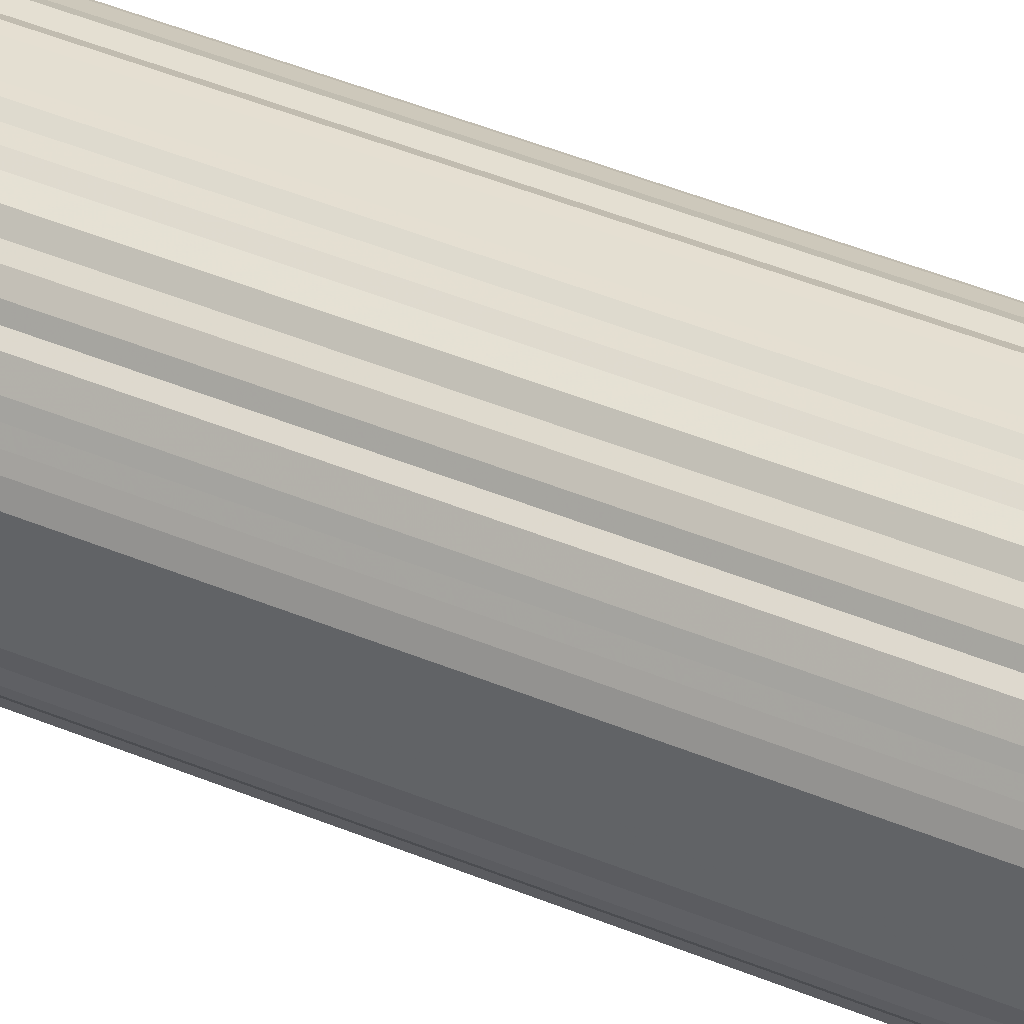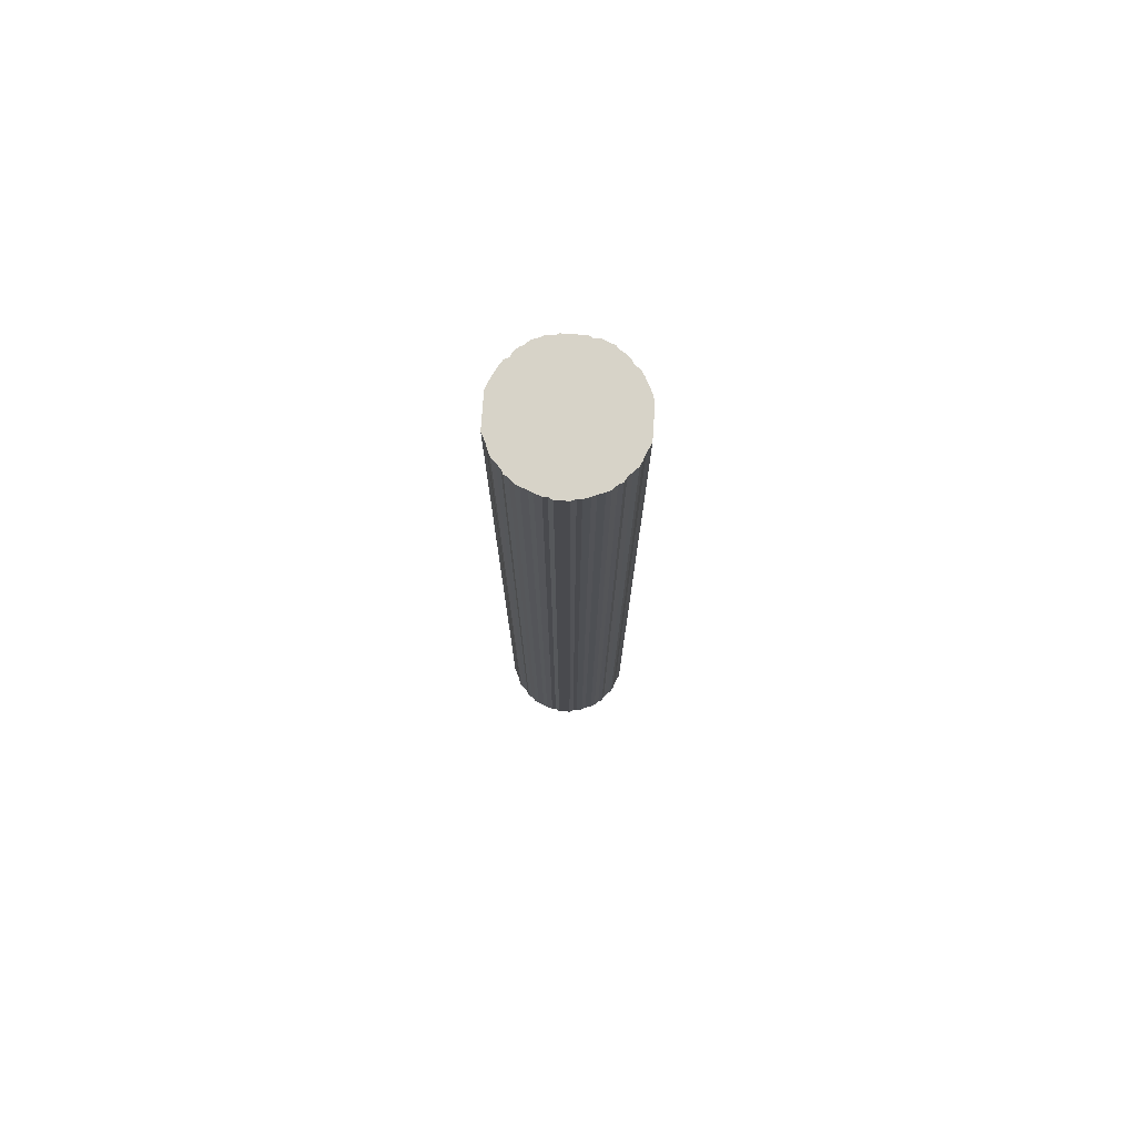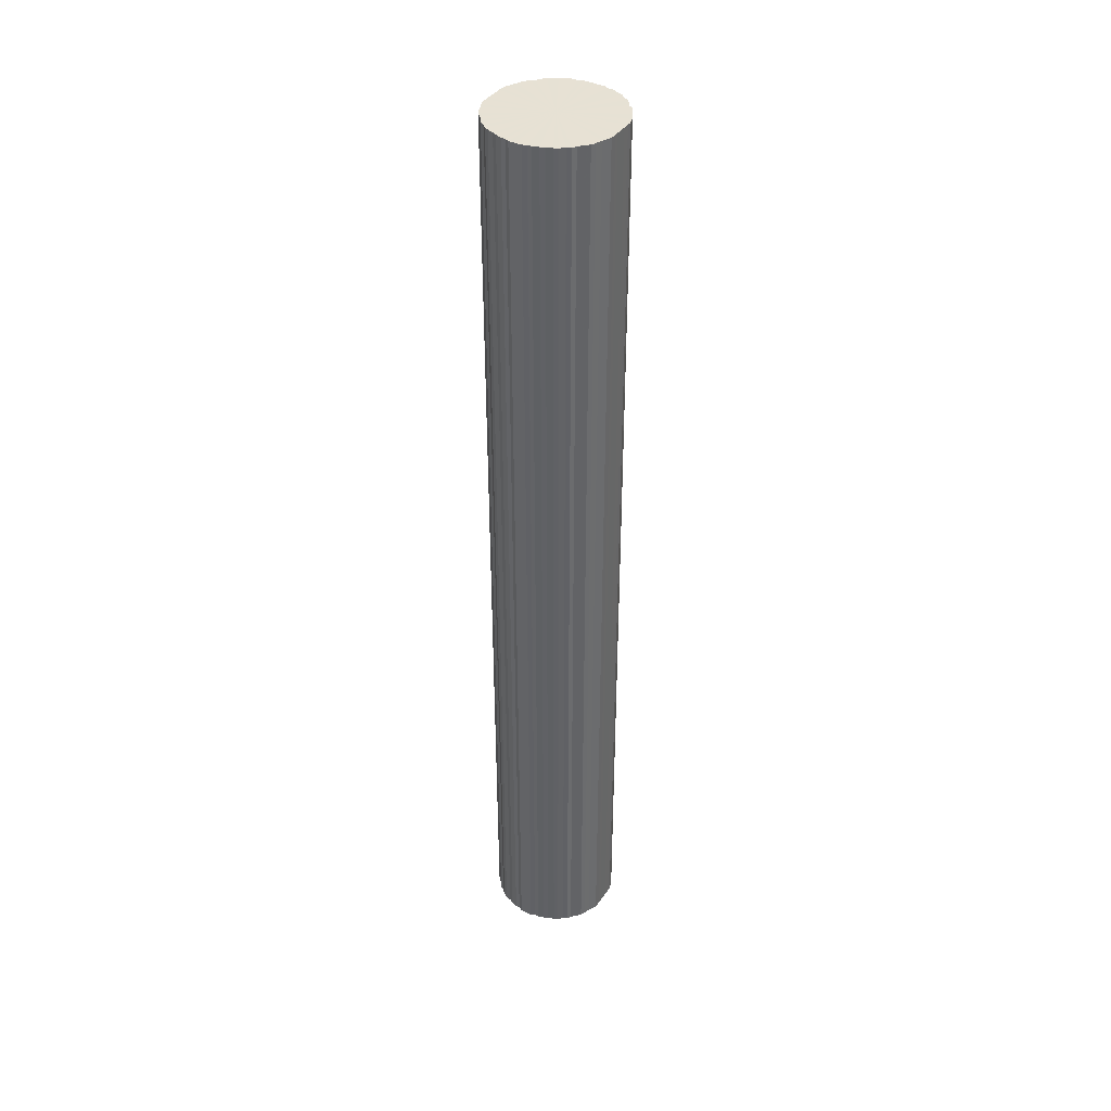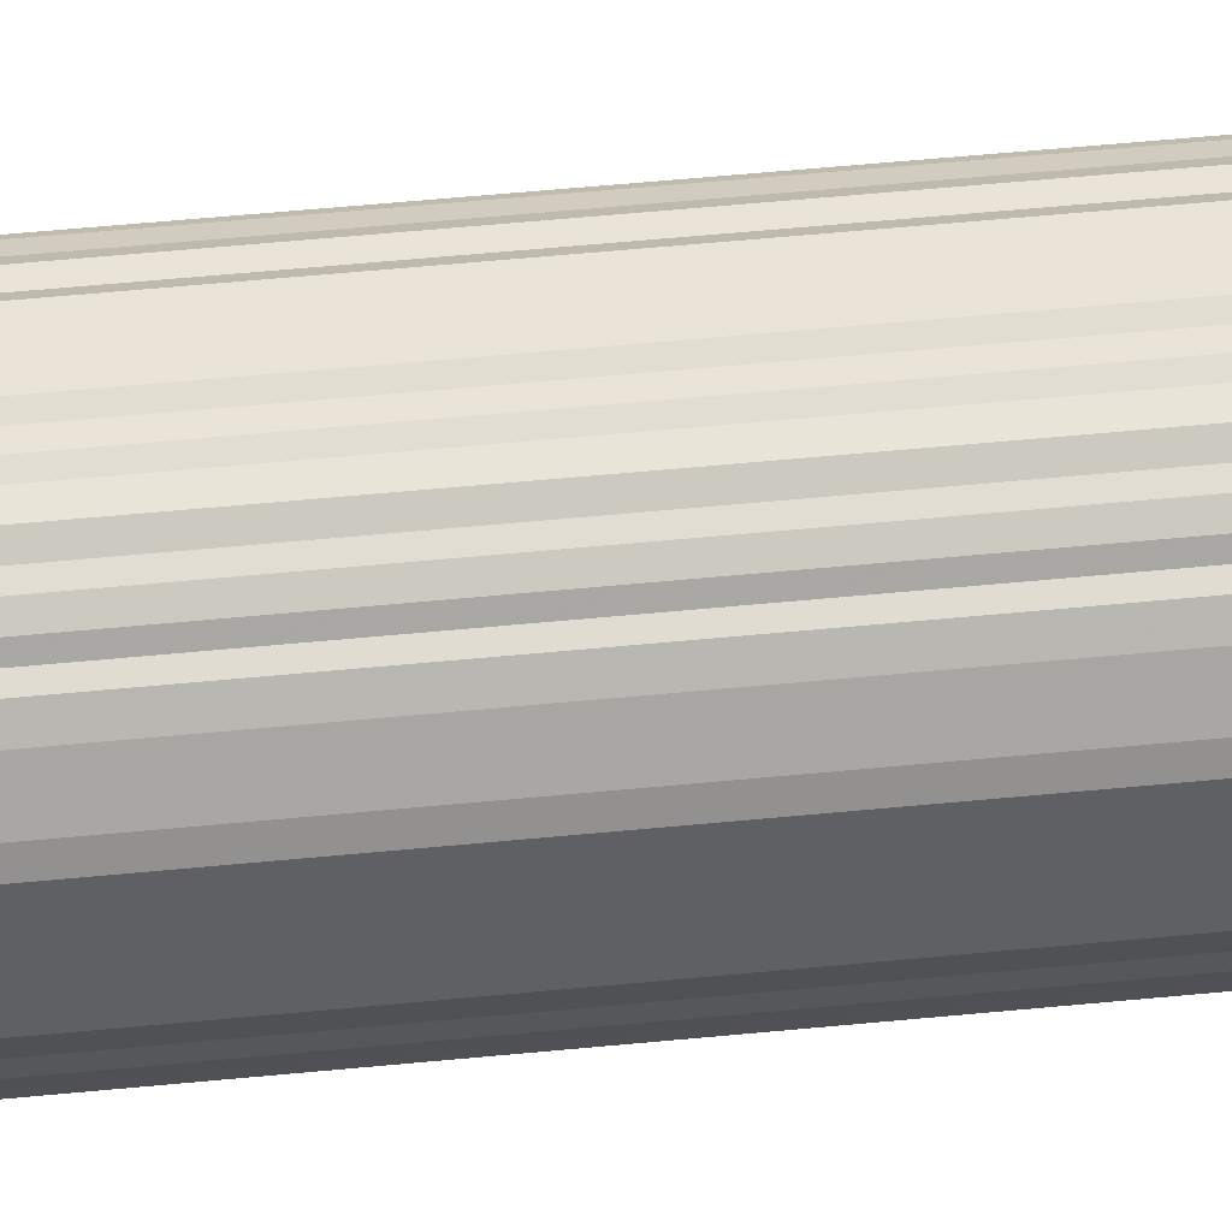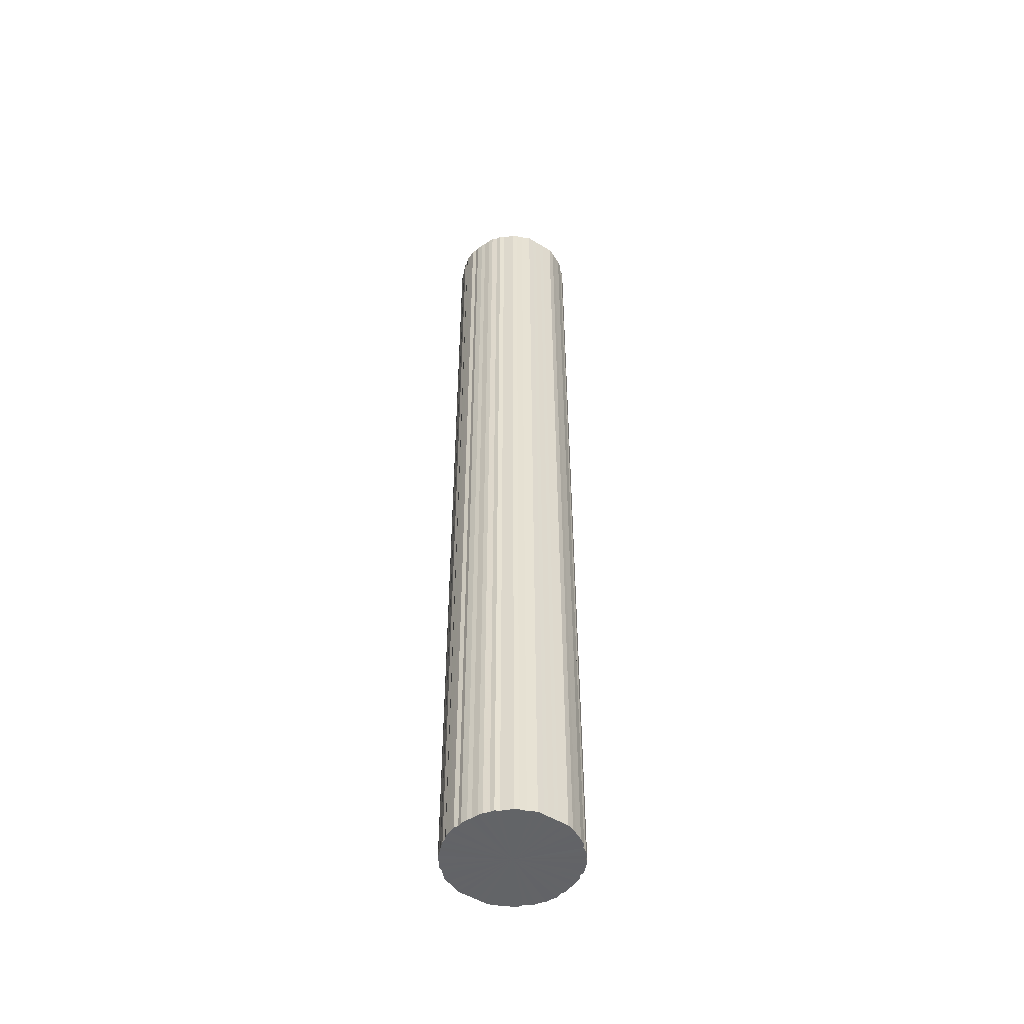
<metadata>
{"format":"obj","ext":"obj","renderer":"f3d","projection":"perspective","resolution":1024,"background":"white","views":[{"elev":37.2,"azim":119.4,"up":"+Y"},{"elev":76.6,"azim":3.9,"up":"+Z"},{"elev":39.4,"azim":31.1,"up":"+Z"},{"elev":42.8,"azim":82.9,"up":"+Y"},{"elev":-51.1,"azim":56.3,"up":"+Z"}]}
</metadata>
<code>
o 27773
v 2240 1885 14.07
v 2240 1885 14.07
v 2240 1885 9.512
v 2240 1885 14.07
v 2240 1885 9.512
v 2240 1885 14.07
v 2240 1885 9.512
v 2240 1885 14.07
v 2240 1885 9.512
v 2240 1885 14.07
v 2240 1885 9.512
v 2240 1885 14.07
v 2240 1885 9.512
v 2240 1885 14.07
v 2240 1885 9.512
v 2240 1885 14.07
v 2240 1885 9.512
v 2240 1885 14.07
v 2240 1885 9.512
v 2240 1885 14.07
v 2240 1885 9.512
v 2240 1885 14.07
v 2240 1885 9.512
v 2240 1885 14.07
v 2240 1885 9.512
v 2240 1885 14.07
v 2240 1885 9.512
v 2240 1885 14.07
v 2240 1885 9.512
v 2240 1885 14.07
v 2240 1885 9.512
v 2240 1885 14.07
v 2240 1885 9.512
v 2240 1885 14.07
v 2240 1885 9.512
v 2240 1885 14.07
v 2240 1885 9.512
v 2240 1885 14.07
v 2240 1885 9.512
v 2240 1885 14.07
v 2240 1885 9.512
v 2240 1885 14.07
v 2240 1885 9.512
v 2240 1884 14.07
v 2240 1885 9.512
v 2240 1885 14.07
v 2240 1885 9.512
v 2240 1884 14.07
v 2240 1884 9.512
v 2240 1884 14.07
v 2240 1884 9.512
v 2240 1884 14.07
v 2240 1884 9.512
v 2240 1884 14.07
v 2240 1884 9.512
v 2240 1884 14.07
v 2240 1884 9.512
v 2240 1884 14.07
v 2240 1884 9.512
v 2240 1884 14.07
v 2240 1884 9.512
v 2239 1884 14.07
v 2239 1884 9.512
v 2240 1884 14.07
v 2240 1884 9.512
v 2239 1884 14.07
v 2239 1884 9.512
v 2240 1884 14.07
v 2240 1884 9.512
v 2239 1884 14.07
v 2239 1884 9.512
v 2240 1884 14.07
v 2240 1884 9.512
v 2239 1884 14.07
v 2239 1884 9.512
v 2240 1884 14.07
v 2240 1884 9.512
v 2239 1884 14.07
v 2239 1884 9.512
v 2240 1884 14.07
v 2240 1884 9.512
v 2239 1884 14.07
v 2239 1884 9.512
v 2240 1884 14.07
v 2240 1884 9.512
v 2239 1884 14.07
v 2239 1884 9.512
v 2240 1884 14.07
v 2240 1884 9.512
v 2239 1884 14.07
v 2239 1884 9.512
v 2240 1884 14.07
v 2240 1884 9.512
v 2239 1884 14.07
v 2239 1884 9.512
v 2240 1884 14.07
v 2240 1884 9.512
v 2240 1884 14.07
v 2240 1884 9.512
v 2240 1884 14.07
v 2240 1884 9.512
v 2240 1884 14.07
v 2240 1884 9.512
v 2240 1884 14.07
v 2240 1884 9.512
v 2240 1884 14.07
v 2240 1884 9.512
v 2240 1884 14.07
v 2240 1884 9.512
v 2240 1884 14.07
v 2240 1884 9.512
v 2240 1884 14.07
v 2240 1884 9.512
v 2240 1884 14.07
v 2240 1884 9.512
v 2240 1884 14.07
v 2240 1884 9.512
v 2240 1884 14.07
v 2240 1884 9.512
v 2240 1884 14.07
v 2240 1884 9.512
v 2240 1884 14.07
v 2240 1884 9.512
v 2240 1884 14.07
v 2240 1884 9.512
v 2240 1884 14.07
v 2240 1884 9.512
v 2240 1884 14.07
v 2240 1884 9.512
v 2240 1884 14.07
v 2240 1884 9.512
v 2240 1884 14.07
v 2240 1884 9.512
v 2240 1884 14.07
v 2240 1884 9.512
v 2240 1884 14.07
v 2240 1884 9.512
v 2240 1884 14.07
v 2240 1884 9.512
v 2240 1884 14.07
v 2240 1884 9.512
v 2240 1884 14.07
v 2240 1884 9.512
v 2240 1884 14.07
v 2240 1884 9.512
v 2240 1884 14.07
v 2240 1884 9.512
v 2240 1884 14.07
v 2240 1884 9.512
v 2240 1884 14.07
v 2240 1884 9.512
v 2240 1884 9.512
v 2240 1885 9.512
v 2240 1885 14.07
v 2240 1885 9.512
v 2240 1885 14.07
v 2240 1885 9.512
v 2240 1885 9.512
v 2240 1885 14.07
v 2240 1885 9.512
v 2240 1885 14.07
v 2240 1885 14.07
v 2240 1885 9.512
v 2240 1885 9.512
v 2240 1885 14.07
v 2240 1885 9.512
v 2240 1885 14.07
v 2240 1885 14.07
v 2240 1885 9.512
v 2240 1885 9.512
v 2240 1885 14.07
v 2240 1885 9.512
v 2240 1885 14.07
v 2240 1885 14.07
v 2240 1885 9.512
v 2240 1885 9.512
v 2240 1885 14.07
v 2240 1885 9.512
v 2240 1885 14.07
v 2240 1885 14.07
v 2240 1885 9.512
v 2240 1885 9.512
v 2240 1885 14.07
v 2240 1885 9.512
v 2240 1885 14.07
v 2240 1885 14.07
v 2240 1885 9.512
v 2240 1885 9.512
v 2240 1885 14.07
v 2240 1884 9.512
v 2240 1885 14.07
v 2240 1885 14.07
v 2240 1885 9.512
v 2240 1884 9.512
v 2240 1884 14.07
v 2240 1884 9.512
v 2240 1884 14.07
v 2240 1885 14.07
v 2240 1885 9.512
v 2239 1884 9.512
v 2240 1884 14.07
v 2239 1884 9.512
v 2239 1884 14.07
v 2240 1885 14.07
v 2240 1885 9.512
v 2239 1884 9.512
v 2239 1884 14.07
v 2239 1884 9.512
v 2239 1884 14.07
v 2240 1885 14.07
v 2240 1885 9.512
v 2239 1884 9.512
v 2239 1884 14.07
v 2239 1884 9.512
v 2239 1884 14.07
v 2240 1884 14.07
v 2240 1884 9.512
v 2239 1884 9.512
v 2239 1884 14.07
v 2239 1884 9.512
v 2239 1884 14.07
v 2240 1884 14.07
v 2240 1884 9.512
v 2239 1884 9.512
v 2239 1884 14.07
v 2240 1884 9.512
v 2239 1884 14.07
v 2240 1884 14.07
v 2240 1884 9.512
v 2240 1884 9.512
v 2240 1884 14.07
v 2240 1884 9.512
v 2240 1884 14.07
v 2240 1884 14.07
v 2240 1884 9.512
v 2240 1884 9.512
v 2240 1884 14.07
v 2240 1884 9.512
v 2240 1884 14.07
v 2240 1884 14.07
v 2240 1884 9.512
v 2240 1884 9.512
v 2240 1884 14.07
v 2240 1884 9.512
v 2240 1884 14.07
v 2240 1884 14.07
v 2240 1884 9.512
v 2240 1884 9.512
v 2240 1884 14.07
v 2240 1884 9.512
v 2240 1884 14.07
v 2240 1884 14.07
v 2240 1884 9.512
v 2240 1884 9.512
v 2240 1884 14.07
v 2240 1884 9.512
v 2240 1884 14.07
v 2240 1884 14.07
v 2240 1884 9.512
v 2240 1884 9.512
v 2240 1884 14.07
v 2240 1884 9.512
v 2240 1884 14.07
v 2240 1884 14.07
v 2240 1884 9.512
v 2240 1884 9.512
v 2240 1884 14.07
v 2240 1884 9.512
v 2240 1884 14.07
v 2240 1884 14.07
v 2240 1884 9.512
v 2240 1884 9.512
v 2240 1884 14.07
v 2240 1884 9.512
v 2240 1884 14.07
v 2240 1884 14.07
v 2240 1884 9.512
v 2240 1884 9.512
v 2240 1884 14.07
v 2240 1884 9.512
v 2240 1884 14.07
v 2240 1884 14.07
v 2240 1884 9.512
v 2240 1884 9.512
v 2240 1884 14.07
v 2240 1884 9.512
v 2240 1884 14.07
v 2240 1884 14.07
v 2240 1884 9.512
v 2240 1884 9.512
v 2240 1884 14.07
v 2240 1884 9.512
v 2240 1884 14.07
v 2240 1884 14.07
v 2240 1884 9.512
v 2240 1884 9.512
v 2240 1884 14.07
v 2240 1884 9.512
v 2240 1884 14.07
v 2240 1884 14.07
v 2240 1884 9.512
v 2240 1884 9.512
v 2240 1884 14.07
v 2240 1884 14.07
v 2240 1884 14.07
v 2240 1885 14.07
v 2240 1885 14.07
v 2240 1885 14.07
v 2240 1885 14.07
v 2240 1885 14.07
v 2240 1885 14.07
v 2240 1885 14.07
v 2240 1885 14.07
v 2240 1885 14.07
v 2240 1885 14.07
v 2240 1885 14.07
v 2240 1885 14.07
v 2240 1885 14.07
v 2240 1885 14.07
v 2240 1885 14.07
v 2240 1885 14.07
v 2240 1885 14.07
v 2240 1885 14.07
v 2240 1885 14.07
v 2240 1885 14.07
v 2240 1885 14.07
v 2240 1885 14.07
v 2240 1884 14.07
v 2240 1885 14.07
v 2240 1884 14.07
v 2240 1884 14.07
v 2240 1884 14.07
v 2240 1884 14.07
v 2240 1884 14.07
v 2240 1884 14.07
v 2240 1884 14.07
v 2239 1884 14.07
v 2240 1884 14.07
v 2239 1884 14.07
v 2240 1884 14.07
v 2239 1884 14.07
v 2240 1884 14.07
v 2239 1884 14.07
v 2240 1884 14.07
v 2239 1884 14.07
v 2240 1884 14.07
v 2239 1884 14.07
v 2240 1884 14.07
v 2239 1884 14.07
v 2240 1884 14.07
v 2239 1884 14.07
v 2240 1884 14.07
v 2239 1884 14.07
v 2240 1884 14.07
v 2240 1884 14.07
v 2240 1884 14.07
v 2240 1884 14.07
v 2240 1884 14.07
v 2240 1884 14.07
v 2240 1884 14.07
v 2240 1884 14.07
v 2240 1884 14.07
v 2240 1884 14.07
v 2240 1884 14.07
v 2240 1884 14.07
v 2240 1884 14.07
v 2240 1884 14.07
v 2240 1884 14.07
v 2240 1884 14.07
v 2240 1884 14.07
v 2240 1884 14.07
v 2240 1884 14.07
v 2240 1884 14.07
v 2240 1884 14.07
v 2240 1884 14.07
v 2240 1884 14.07
v 2240 1884 14.07
v 2240 1884 14.07
v 2240 1884 14.07
v 2240 1884 14.07
v 2240 1884 14.07
v 2240 1884 9.512
v 2240 1885 9.512
v 2240 1885 9.512
v 2240 1885 9.512
v 2240 1885 9.512
v 2240 1885 9.512
v 2240 1885 9.512
v 2240 1885 9.512
v 2240 1885 9.512
v 2240 1885 9.512
v 2240 1885 9.512
v 2240 1885 9.512
v 2240 1885 9.512
v 2240 1885 9.512
v 2240 1885 9.512
v 2240 1885 9.512
v 2240 1885 9.512
v 2240 1885 9.512
v 2240 1885 9.512
v 2240 1885 9.512
v 2240 1885 9.512
v 2240 1885 9.512
v 2240 1885 9.512
v 2240 1885 9.512
v 2240 1884 9.512
v 2240 1884 9.512
v 2240 1884 9.512
v 2240 1884 9.512
v 2240 1884 9.512
v 2240 1884 9.512
v 2240 1884 9.512
v 2239 1884 9.512
v 2240 1884 9.512
v 2239 1884 9.512
v 2240 1884 9.512
v 2239 1884 9.512
v 2240 1884 9.512
v 2239 1884 9.512
v 2240 1884 9.512
v 2239 1884 9.512
v 2240 1884 9.512
v 2239 1884 9.512
v 2240 1884 9.512
v 2239 1884 9.512
v 2240 1884 9.512
v 2239 1884 9.512
v 2240 1884 9.512
v 2239 1884 9.512
v 2240 1884 9.512
v 2240 1884 9.512
v 2240 1884 9.512
v 2240 1884 9.512
v 2240 1884 9.512
v 2240 1884 9.512
v 2240 1884 9.512
v 2240 1884 9.512
v 2240 1884 9.512
v 2240 1884 9.512
v 2240 1884 9.512
v 2240 1884 9.512
v 2240 1884 9.512
v 2240 1884 9.512
v 2240 1884 9.512
v 2240 1884 9.512
v 2240 1884 9.512
v 2240 1884 9.512
v 2240 1884 9.512
v 2240 1884 9.512
v 2240 1884 9.512
v 2240 1884 9.512
v 2240 1884 9.512
v 2240 1884 9.512
v 2240 1884 9.512
v 2240 1884 9.512
v 2240 1884 9.512
v 2240 1884 9.512
v 2240 1884 9.512
f 1 2 3
f 2 4 5
f 6 1 7
f 4 8 9
f 10 6 11
f 8 12 13
f 14 10 15
f 12 16 17
f 18 14 19
f 16 20 21
f 22 18 23
f 20 24 25
f 26 22 27
f 24 28 29
f 30 26 31
f 28 32 33
f 34 30 35
f 32 36 37
f 38 34 39
f 36 40 41
f 42 38 43
f 40 44 45
f 46 42 47
f 44 48 49
f 50 46 51
f 48 52 53
f 54 50 55
f 52 56 57
f 58 54 59
f 56 60 61
f 62 58 63
f 60 64 65
f 66 62 67
f 64 68 69
f 70 66 71
f 68 72 73
f 74 70 75
f 72 76 77
f 78 74 79
f 76 80 81
f 82 78 83
f 80 84 85
f 86 82 87
f 84 88 89
f 90 86 91
f 88 92 93
f 94 90 95
f 92 96 97
f 98 94 99
f 96 100 101
f 102 98 103
f 100 104 105
f 106 102 107
f 104 108 109
f 110 106 111
f 108 112 113
f 114 110 115
f 112 116 117
f 118 114 119
f 116 120 121
f 122 118 123
f 120 124 125
f 126 122 127
f 124 128 129
f 130 126 131
f 128 132 133
f 134 130 135
f 132 136 137
f 138 134 139
f 136 140 141
f 142 138 143
f 140 144 145
f 146 142 147
f 144 148 149
f 150 146 151
f 148 150 152
f 153 154 155
f 155 156 157
f 158 159 153
f 160 161 158
f 157 162 163
f 164 165 160
f 166 167 164
f 163 168 169
f 170 171 166
f 172 173 170
f 169 174 175
f 176 177 172
f 178 179 176
f 175 180 181
f 182 183 178
f 184 185 182
f 181 186 187
f 188 189 184
f 190 191 188
f 187 192 193
f 194 195 190
f 196 197 194
f 193 198 199
f 200 201 196
f 202 203 200
f 199 204 205
f 206 207 202
f 208 209 206
f 205 210 211
f 212 213 208
f 214 215 212
f 211 216 217
f 218 219 214
f 220 221 218
f 217 222 223
f 224 225 220
f 226 227 224
f 223 228 229
f 230 231 226
f 232 233 230
f 229 234 235
f 236 237 232
f 238 239 236
f 235 240 241
f 242 243 238
f 244 245 242
f 241 246 247
f 248 249 244
f 250 251 248
f 247 252 253
f 254 255 250
f 256 257 254
f 253 258 259
f 260 261 256
f 262 263 260
f 259 264 265
f 266 267 262
f 268 269 266
f 265 270 271
f 272 273 268
f 274 275 272
f 271 276 277
f 278 279 274
f 280 281 278
f 277 282 283
f 284 285 280
f 286 287 284
f 283 288 289
f 290 291 286
f 292 293 290
f 289 294 295
f 296 297 292
f 298 299 296
f 295 300 301
f 302 303 298
f 301 304 302
f 305 306 307
f 305 308 306
f 305 307 309
f 305 310 308
f 305 309 311
f 305 312 310
f 305 311 313
f 305 314 312
f 305 313 315
f 305 316 314
f 305 315 317
f 305 318 316
f 305 317 319
f 305 320 318
f 305 319 321
f 305 322 320
f 305 321 323
f 305 324 322
f 305 323 325
f 305 326 324
f 305 325 327
f 305 328 326
f 305 327 329
f 305 330 328
f 305 329 331
f 305 332 330
f 305 331 333
f 305 334 332
f 305 333 335
f 305 336 334
f 305 335 337
f 305 338 336
f 305 337 339
f 305 340 338
f 305 339 341
f 305 342 340
f 305 341 343
f 305 344 342
f 305 343 345
f 305 346 344
f 305 345 347
f 305 348 346
f 305 347 349
f 305 350 348
f 305 349 351
f 305 352 350
f 305 351 353
f 305 354 352
f 305 353 355
f 305 356 354
f 305 355 357
f 305 358 356
f 305 357 359
f 305 360 358
f 305 359 361
f 305 362 360
f 305 361 363
f 305 364 362
f 305 363 365
f 305 366 364
f 305 365 367
f 305 368 366
f 305 367 369
f 305 370 368
f 305 369 371
f 305 372 370
f 305 371 373
f 305 374 372
f 305 373 375
f 305 376 374
f 305 375 377
f 305 378 376
f 305 377 379
f 305 380 378
f 305 379 381
f 305 381 380
f 382 383 384
f 382 385 383
f 382 384 386
f 382 387 385
f 382 386 388
f 382 389 387
f 382 388 390
f 382 391 389
f 382 390 392
f 382 393 391
f 382 392 394
f 382 395 393
f 382 394 396
f 382 397 395
f 382 396 398
f 382 399 397
f 382 398 400
f 382 401 399
f 382 400 402
f 382 403 401
f 382 402 404
f 382 405 403
f 382 404 406
f 382 407 405
f 382 406 408
f 382 409 407
f 382 408 410
f 382 411 409
f 382 410 412
f 382 413 411
f 382 412 414
f 382 415 413
f 382 414 416
f 382 417 415
f 382 416 418
f 382 419 417
f 382 418 420
f 382 421 419
f 382 420 422
f 382 423 421
f 382 422 424
f 382 425 423
f 382 424 426
f 382 427 425
f 382 426 428
f 382 429 427
f 382 428 430
f 382 431 429
f 382 430 432
f 382 433 431
f 382 432 434
f 382 435 433
f 382 434 436
f 382 437 435
f 382 436 438
f 382 439 437
f 382 438 440
f 382 441 439
f 382 440 442
f 382 443 441
f 382 442 444
f 382 445 443
f 382 444 446
f 382 447 445
f 382 446 448
f 382 449 447
f 382 448 450
f 382 451 449
f 382 450 452
f 382 453 451
f 382 452 454
f 382 455 453
f 382 454 456
f 382 457 455
f 382 456 458
f 382 458 457

</code>
